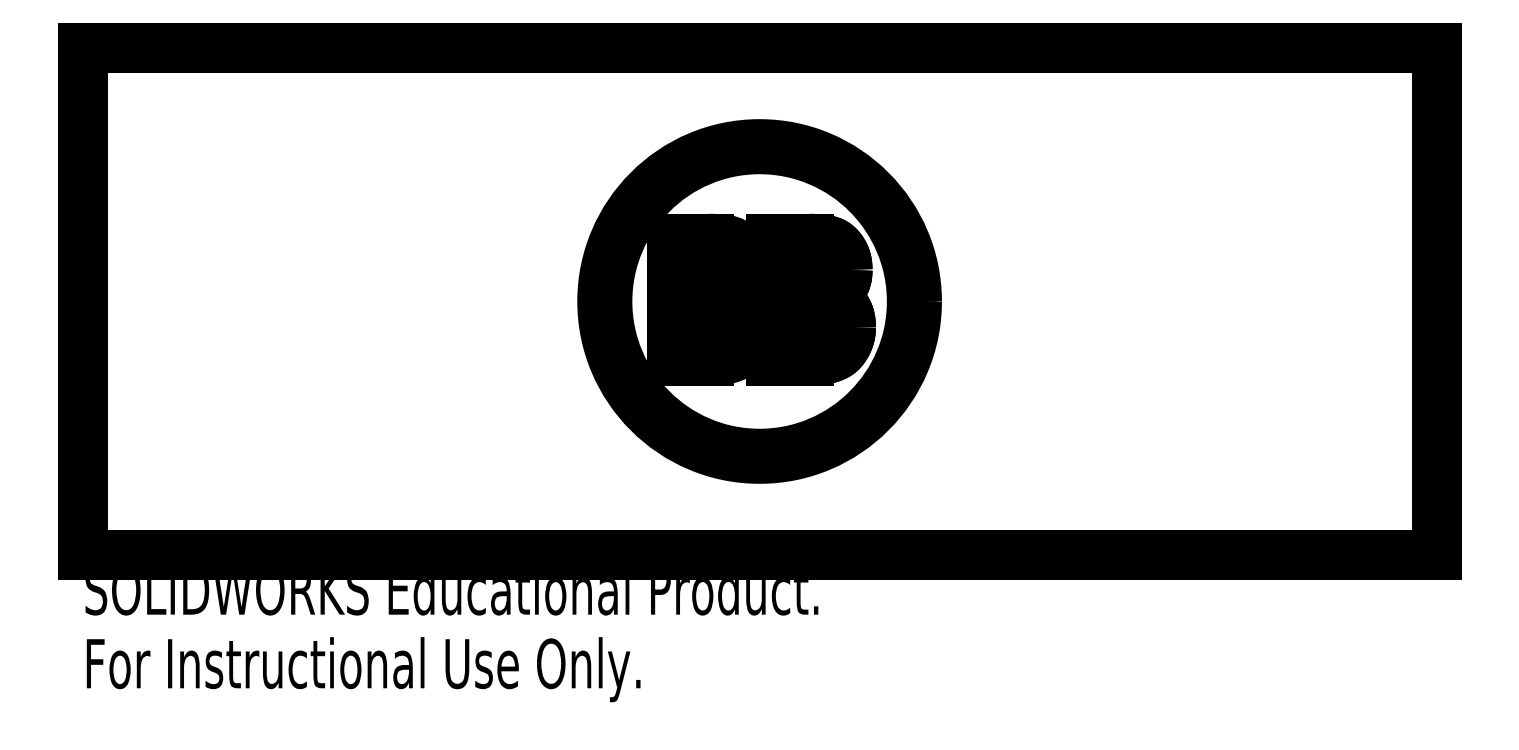
<metadata>
{"format":"dxf","ext":"dxf","renderer":"ezdxf+matplotlib","layout":"modelspace","background":"white","min_lineweight":24,"dpi":150}
</metadata>
<code>
0
SECTION
2
ENTITIES
0
LINE
8
0
10
16.87
20
25.67
30
0
11
15.49
21
25.67
31
0
0
SPLINE
8
0
210
0
220
0
230
1
70
     8
71
     3
72
    19
73
    15
74
     0
42
1e-08
43
1e-08
40
0
40
0
40
0
40
0
40
0.1061
40
0.2095
40
0.3124
40
0.4186
40
0.4735
40
0.5305
40
0.5928
40
0.6598
40
0.7336
40
0.8139
40
0.9033
40
1
40
1
40
1
40
1
10
19.15
20
23.75
30
0
10
19.15
20
23.87
30
0
10
19.14
20
24.11
30
0
10
19.05
20
24.45
30
0
10
18.91
20
24.78
30
0
10
18.75
20
25.04
30
0
10
18.58
20
25.22
30
0
10
18.42
20
25.35
30
0
10
18.23
20
25.44
30
0
10
18.01
20
25.53
30
0
10
17.77
20
25.59
30
0
10
17.5
20
25.64
30
0
10
17.19
20
25.66
30
0
10
16.98
20
25.66
30
0
10
16.87
20
25.67
30
0
0
SPLINE
8
0
210
0
220
0
230
1
70
     8
71
     3
72
    23
73
    19
74
     0
42
1e-08
43
1e-08
40
0
40
0
40
0
40
0
40
0.07878
40
0.1522
40
0.2217
40
0.2873
40
0.3489
40
0.4076
40
0.4637
40
0.5191
40
0.5731
40
0.6276
40
0.6829
40
0.7402
40
0.8001
40
0.8627
40
0.9292
40
1
40
1
40
1
40
1
10
17.03
20
21.83
30
0
10
17.12
20
21.84
30
0
10
17.28
20
21.84
30
0
10
17.52
20
21.86
30
0
10
17.75
20
21.9
30
0
10
17.96
20
21.95
30
0
10
18.15
20
22.02
30
0
10
18.32
20
22.1
30
0
10
18.48
20
22.19
30
0
10
18.62
20
22.31
30
0
10
18.75
20
22.44
30
0
10
18.86
20
22.58
30
0
10
18.95
20
22.74
30
0
10
19.03
20
22.91
30
0
10
19.08
20
23.1
30
0
10
19.12
20
23.3
30
0
10
19.15
20
23.52
30
0
10
19.15
20
23.67
30
0
10
19.15
20
23.75
30
0
0
LINE
8
0
10
15.49
20
21.83
30
0
11
17.03
21
21.83
31
0
0
LINE
8
0
10
15.49
20
25.67
30
0
11
15.49
21
21.83
31
0
0
LINE
8
0
10
16.9
20
30.67
30
0
11
15.49
21
30.67
31
0
0
SPLINE
8
0
210
0
220
0
230
1
70
     8
71
     3
72
    23
73
    19
74
     0
42
1e-08
43
1e-08
40
0
40
0
40
0
40
0
40
0.07429
40
0.1436
40
0.2086
40
0.2697
40
0.3268
40
0.3812
40
0.4341
40
0.4854
40
0.5378
40
0.5922
40
0.6501
40
0.7108
40
0.7761
40
0.8459
40
0.9205
40
1
40
1
40
1
40
1
10
18.82
20
28.95
30
0
10
18.82
20
29.02
30
0
10
18.82
20
29.17
30
0
10
18.8
20
29.37
30
0
10
18.76
20
29.56
30
0
10
18.71
20
29.74
30
0
10
18.64
20
29.9
30
0
10
18.56
20
30.04
30
0
10
18.46
20
30.16
30
0
10
18.35
20
30.27
30
0
10
18.22
20
30.37
30
0
10
18.08
20
30.45
30
0
10
17.92
20
30.51
30
0
10
17.75
20
30.57
30
0
10
17.56
20
30.61
30
0
10
17.35
20
30.64
30
0
10
17.13
20
30.67
30
0
10
16.98
20
30.67
30
0
10
16.9
20
30.67
30
0
0
SPLINE
8
0
210
0
220
0
230
1
70
     8
71
     3
72
    19
73
    15
74
     0
42
1e-08
43
1e-08
40
0
40
0
40
0
40
0
40
0.09693
40
0.1852
40
0.2651
40
0.338
40
0.4044
40
0.4634
40
0.5183
40
0.5701
40
0.6704
40
0.774
40
0.8825
40
1
40
1
40
1
40
1
10
16.71
20
27.17
30
0
10
16.81
20
27.17
30
0
10
17.01
20
27.17
30
0
10
17.29
20
27.19
30
0
10
17.55
20
27.23
30
0
10
17.77
20
27.29
30
0
10
17.97
20
27.36
30
0
10
18.15
20
27.44
30
0
10
18.29
20
27.54
30
0
10
18.45
20
27.7
30
0
10
18.6
20
27.93
30
0
10
18.73
20
28.24
30
0
10
18.81
20
28.58
30
0
10
18.82
20
28.82
30
0
10
18.82
20
28.95
30
0
0
LINE
8
0
10
15.49
20
27.17
30
0
11
16.71
21
27.17
31
0
0
LINE
8
0
10
15.49
20
30.67
30
0
11
15.49
21
27.17
31
0
0
LINE
8
0
10
13.49
20
20.17
30
0
11
13.49
21
32.17
31
0
0
LINE
8
0
10
17.2
20
20.17
30
0
11
13.49
21
20.17
31
0
0
SPLINE
8
0
210
0
220
0
230
1
70
     8
71
     3
72
    23
73
    19
74
     0
42
1e-08
43
1e-08
40
0
40
0
40
0
40
0
40
0.05396
40
0.1066
40
0.1587
40
0.2098
40
0.2609
40
0.3122
40
0.3645
40
0.4179
40
0.4728
40
0.5307
40
0.593
40
0.6608
40
0.7347
40
0.8154
40
0.9038
40
1
40
1
40
1
40
1
10
21.32
20
23.47
30
0
10
21.32
20
23.36
30
0
10
21.31
20
23.15
30
0
10
21.27
20
22.83
30
0
10
21.21
20
22.52
30
0
10
21.11
20
22.23
30
0
10
20.99
20
21.94
30
0
10
20.84
20
21.67
30
0
10
20.67
20
21.4
30
0
10
20.47
20
21.15
30
0
10
20.23
20
20.91
30
0
10
19.94
20
20.71
30
0
10
19.6
20
20.54
30
0
10
19.21
20
20.41
30
0
10
18.78
20
20.29
30
0
10
18.29
20
20.22
30
0
10
17.76
20
20.17
30
0
10
17.39
20
20.17
30
0
10
17.2
20
20.17
30
0
0
SPLINE
8
0
210
0
220
0
230
1
70
     8
71
     3
72
    23
73
    19
74
     0
42
1e-08
43
1e-08
40
0
40
0
40
0
40
0
40
0.06893
40
0.1348
40
0.1979
40
0.2599
40
0.3193
40
0.3783
40
0.4358
40
0.4938
40
0.5517
40
0.6102
40
0.6702
40
0.7311
40
0.7946
40
0.8604
40
0.9284
40
1
40
1
40
1
40
1
10
19.18
20
26.48
30
0
10
19.27
20
26.45
30
0
10
19.44
20
26.4
30
0
10
19.68
20
26.29
30
0
10
19.91
20
26.17
30
0
10
20.12
20
26.05
30
0
10
20.31
20
25.9
30
0
10
20.49
20
25.74
30
0
10
20.65
20
25.58
30
0
10
20.79
20
25.39
30
0
10
20.92
20
25.2
30
0
10
21.02
20
24.99
30
0
10
21.12
20
24.77
30
0
10
21.19
20
24.53
30
0
10
21.25
20
24.28
30
0
10
21.29
20
24.02
30
0
10
21.32
20
23.75
30
0
10
21.32
20
23.56
30
0
10
21.32
20
23.47
30
0
0
SPLINE
8
0
210
0
220
0
230
1
70
     8
71
     3
72
    15
73
    11
74
     0
42
1e-08
43
1e-08
40
0
40
0
40
0
40
0
40
0.1396
40
0.2684
40
0.3901
40
0.5064
40
0.6226
40
0.7413
40
0.8659
40
1
40
1
40
1
40
1
10
20.99
20
29.11
30
0
10
20.98
20
28.95
30
0
10
20.97
20
28.64
30
0
10
20.89
20
28.2
30
0
10
20.74
20
27.81
30
0
10
20.55
20
27.45
30
0
10
20.29
20
27.14
30
0
10
19.97
20
26.87
30
0
10
19.6
20
26.65
30
0
10
19.32
20
26.54
30
0
10
19.18
20
26.48
30
0
0
SPLINE
8
0
210
0
220
0
230
1
70
     8
71
     3
72
    23
73
    19
74
     0
42
1e-08
43
1e-08
40
0
40
0
40
0
40
0
40
0.05929
40
0.1149
40
0.1674
40
0.2159
40
0.2608
40
0.3023
40
0.3403
40
0.3751
40
0.4413
40
0.5089
40
0.5801
40
0.6569
40
0.7375
40
0.8204
40
0.907
40
1
40
1
40
1
40
1
10
17.16
20
32.17
30
0
10
17.27
20
32.17
30
0
10
17.49
20
32.17
30
0
10
17.81
20
32.16
30
0
10
18.1
20
32.14
30
0
10
18.38
20
32.11
30
0
10
18.63
20
32.08
30
0
10
18.86
20
32.04
30
0
10
19.07
20
32
30
0
10
19.33
20
31.93
30
0
10
19.62
20
31.81
30
0
10
19.95
20
31.6
30
0
10
20.24
20
31.31
30
0
10
20.5
20
30.96
30
0
10
20.72
20
30.56
30
0
10
20.87
20
30.12
30
0
10
20.97
20
29.63
30
0
10
20.98
20
29.29
30
0
10
20.99
20
29.11
30
0
0
LINE
8
0
10
13.49
20
32.17
30
0
11
17.16
21
32.17
31
0
0
LINE
8
0
10
26.7
20
25.67
30
0
11
25.32
21
25.67
31
0
0
SPLINE
8
0
210
0
220
0
230
1
70
     8
71
     3
72
    19
73
    15
74
     0
42
1e-08
43
1e-08
40
0
40
0
40
0
40
0
40
0.1061
40
0.2095
40
0.3124
40
0.4186
40
0.4735
40
0.5305
40
0.5928
40
0.6598
40
0.7336
40
0.8139
40
0.9033
40
1
40
1
40
1
40
1
10
28.99
20
23.75
30
0
10
28.98
20
23.87
30
0
10
28.97
20
24.11
30
0
10
28.88
20
24.45
30
0
10
28.74
20
24.78
30
0
10
28.58
20
25.04
30
0
10
28.41
20
25.22
30
0
10
28.25
20
25.35
30
0
10
28.06
20
25.44
30
0
10
27.85
20
25.53
30
0
10
27.6
20
25.59
30
0
10
27.33
20
25.64
30
0
10
27.03
20
25.66
30
0
10
26.81
20
25.66
30
0
10
26.7
20
25.67
30
0
0
SPLINE
8
0
210
0
220
0
230
1
70
     8
71
     3
72
    23
73
    19
74
     0
42
1e-08
43
1e-08
40
0
40
0
40
0
40
0
40
0.07878
40
0.1522
40
0.2217
40
0.2873
40
0.3489
40
0.4076
40
0.4637
40
0.5191
40
0.5731
40
0.6276
40
0.6829
40
0.7402
40
0.8001
40
0.8627
40
0.9292
40
1
40
1
40
1
40
1
10
26.86
20
21.83
30
0
10
26.95
20
21.84
30
0
10
27.12
20
21.84
30
0
10
27.36
20
21.86
30
0
10
27.58
20
21.9
30
0
10
27.79
20
21.95
30
0
10
27.98
20
22.02
30
0
10
28.16
20
22.1
30
0
10
28.32
20
22.19
30
0
10
28.46
20
22.31
30
0
10
28.58
20
22.44
30
0
10
28.69
20
22.58
30
0
10
28.78
20
22.74
30
0
10
28.86
20
22.91
30
0
10
28.91
20
23.1
30
0
10
28.96
20
23.3
30
0
10
28.98
20
23.52
30
0
10
28.99
20
23.67
30
0
10
28.99
20
23.75
30
0
0
LINE
8
0
10
25.32
20
21.83
30
0
11
26.86
21
21.83
31
0
0
LINE
8
0
10
25.32
20
25.67
30
0
11
25.32
21
21.83
31
0
0
LINE
8
0
10
26.73
20
30.67
30
0
11
25.32
21
30.67
31
0
0
SPLINE
8
0
210
0
220
0
230
1
70
     8
71
     3
72
    23
73
    19
74
     0
42
1e-08
43
1e-08
40
0
40
0
40
0
40
0
40
0.07429
40
0.1436
40
0.2086
40
0.2697
40
0.3268
40
0.3812
40
0.4341
40
0.4854
40
0.5378
40
0.5922
40
0.6501
40
0.7108
40
0.7761
40
0.8459
40
0.9205
40
1
40
1
40
1
40
1
10
28.65
20
28.95
30
0
10
28.65
20
29.02
30
0
10
28.65
20
29.17
30
0
10
28.63
20
29.37
30
0
10
28.59
20
29.56
30
0
10
28.54
20
29.74
30
0
10
28.47
20
29.9
30
0
10
28.39
20
30.04
30
0
10
28.3
20
30.16
30
0
10
28.18
20
30.27
30
0
10
28.06
20
30.37
30
0
10
27.91
20
30.45
30
0
10
27.76
20
30.51
30
0
10
27.58
20
30.57
30
0
10
27.39
20
30.61
30
0
10
27.19
20
30.64
30
0
10
26.96
20
30.67
30
0
10
26.81
20
30.67
30
0
10
26.73
20
30.67
30
0
0
SPLINE
8
0
210
0
220
0
230
1
70
     8
71
     3
72
    19
73
    15
74
     0
42
1e-08
43
1e-08
40
0
40
0
40
0
40
0
40
0.09693
40
0.1852
40
0.2651
40
0.338
40
0.4044
40
0.4634
40
0.5183
40
0.5701
40
0.6704
40
0.774
40
0.8825
40
1
40
1
40
1
40
1
10
26.54
20
27.17
30
0
10
26.64
20
27.17
30
0
10
26.84
20
27.17
30
0
10
27.12
20
27.19
30
0
10
27.38
20
27.23
30
0
10
27.61
20
27.29
30
0
10
27.81
20
27.36
30
0
10
27.98
20
27.44
30
0
10
28.13
20
27.54
30
0
10
28.28
20
27.7
30
0
10
28.43
20
27.93
30
0
10
28.56
20
28.24
30
0
10
28.64
20
28.58
30
0
10
28.65
20
28.82
30
0
10
28.65
20
28.95
30
0
0
LINE
8
0
10
25.32
20
27.17
30
0
11
26.54
21
27.17
31
0
0
LINE
8
0
10
25.32
20
30.67
30
0
11
25.32
21
27.17
31
0
0
LINE
8
0
10
23.32
20
20.17
30
0
11
23.32
21
32.17
31
0
0
LINE
8
0
10
27.03
20
20.17
30
0
11
23.32
21
20.17
31
0
0
SPLINE
8
0
210
0
220
0
230
1
70
     8
71
     3
72
    23
73
    19
74
     0
42
1e-08
43
1e-08
40
0
40
0
40
0
40
0
40
0.05396
40
0.1066
40
0.1587
40
0.2098
40
0.2609
40
0.3122
40
0.3645
40
0.4179
40
0.4728
40
0.5307
40
0.593
40
0.6608
40
0.7347
40
0.8154
40
0.9038
40
1
40
1
40
1
40
1
10
31.15
20
23.47
30
0
10
31.15
20
23.36
30
0
10
31.15
20
23.15
30
0
10
31.11
20
22.83
30
0
10
31.04
20
22.52
30
0
10
30.94
20
22.23
30
0
10
30.82
20
21.94
30
0
10
30.68
20
21.67
30
0
10
30.5
20
21.4
30
0
10
30.3
20
21.15
30
0
10
30.06
20
20.91
30
0
10
29.77
20
20.71
30
0
10
29.43
20
20.54
30
0
10
29.04
20
20.41
30
0
10
28.61
20
20.29
30
0
10
28.13
20
20.22
30
0
10
27.59
20
20.17
30
0
10
27.22
20
20.17
30
0
10
27.03
20
20.17
30
0
0
SPLINE
8
0
210
0
220
0
230
1
70
     8
71
     3
72
    23
73
    19
74
     0
42
1e-08
43
1e-08
40
0
40
0
40
0
40
0
40
0.06893
40
0.1348
40
0.1979
40
0.2599
40
0.3193
40
0.3783
40
0.4358
40
0.4938
40
0.5517
40
0.6102
40
0.6702
40
0.7311
40
0.7946
40
0.8604
40
0.9284
40
1
40
1
40
1
40
1
10
29.01
20
26.48
30
0
10
29.1
20
26.45
30
0
10
29.27
20
26.4
30
0
10
29.51
20
26.29
30
0
10
29.74
20
26.17
30
0
10
29.95
20
26.05
30
0
10
30.14
20
25.9
30
0
10
30.32
20
25.74
30
0
10
30.48
20
25.58
30
0
10
30.62
20
25.39
30
0
10
30.75
20
25.2
30
0
10
30.85
20
24.99
30
0
10
30.95
20
24.77
30
0
10
31.03
20
24.53
30
0
10
31.08
20
24.28
30
0
10
31.12
20
24.02
30
0
10
31.15
20
23.75
30
0
10
31.15
20
23.56
30
0
10
31.15
20
23.47
30
0
0
SPLINE
8
0
210
0
220
0
230
1
70
     8
71
     3
72
    15
73
    11
74
     0
42
1e-08
43
1e-08
40
0
40
0
40
0
40
0
40
0.1396
40
0.2684
40
0.3901
40
0.5064
40
0.6226
40
0.7413
40
0.8659
40
1
40
1
40
1
40
1
10
30.82
20
29.11
30
0
10
30.81
20
28.95
30
0
10
30.8
20
28.64
30
0
10
30.72
20
28.2
30
0
10
30.58
20
27.81
30
0
10
30.38
20
27.45
30
0
10
30.12
20
27.14
30
0
10
29.81
20
26.87
30
0
10
29.43
20
26.65
30
0
10
29.16
20
26.54
30
0
10
29.01
20
26.48
30
0
0
SPLINE
8
0
210
0
220
0
230
1
70
     8
71
     3
72
    23
73
    19
74
     0
42
1e-08
43
1e-08
40
0
40
0
40
0
40
0
40
0.05929
40
0.1149
40
0.1674
40
0.2159
40
0.2608
40
0.3023
40
0.3403
40
0.3751
40
0.4413
40
0.5089
40
0.5801
40
0.6569
40
0.7375
40
0.8204
40
0.907
40
1
40
1
40
1
40
1
10
26.99
20
32.17
30
0
10
27.11
20
32.17
30
0
10
27.32
20
32.17
30
0
10
27.64
20
32.16
30
0
10
27.93
20
32.14
30
0
10
28.21
20
32.11
30
0
10
28.46
20
32.08
30
0
10
28.69
20
32.04
30
0
10
28.91
20
32
30
0
10
29.16
20
31.93
30
0
10
29.46
20
31.81
30
0
10
29.78
20
31.6
30
0
10
30.07
20
31.31
30
0
10
30.33
20
30.96
30
0
10
30.55
20
30.56
30
0
10
30.71
20
30.12
30
0
10
30.8
20
29.63
30
0
10
30.81
20
29.29
30
0
10
30.82
20
29.11
30
0
0
LINE
8
0
10
23.32
20
32.17
30
0
11
26.99
21
32.17
31
0
0
CIRCLE
8
0
10
22.15
20
26
30
0
40
15.5
0
LINE
8
0
10
-44.53
20
1
30
0
11
88.84
21
1
31
0
0
LINE
8
0
10
88.84
20
51
30
0
11
88.84
21
1
31
0
0
LINE
8
0
10
-44.53
20
51
30
0
11
88.84
21
51
31
0
0
LINE
8
0
10
-44.53
20
51
30
0
11
-44.53
21
1
31
0
0
SPLINE
8
0
210
0
220
0
230
1
70
     8
71
     3
72
    23
73
    19
74
     0
42
1e-08
43
1e-08
40
0
40
0
40
0
40
0
40
0.05929
40
0.1149
40
0.1674
40
0.2159
40
0.2608
40
0.3023
40
0.3403
40
0.3751
40
0.4413
40
0.5089
40
0.5801
40
0.6569
40
0.7375
40
0.8204
40
0.907
40
1
40
1
40
1
40
1
10
26.99
20
32.17
30
0
10
27.11
20
32.17
30
0
10
27.32
20
32.17
30
0
10
27.64
20
32.16
30
0
10
27.93
20
32.14
30
0
10
28.21
20
32.11
30
0
10
28.46
20
32.08
30
0
10
28.69
20
32.04
30
0
10
28.91
20
32
30
0
10
29.16
20
31.93
30
0
10
29.46
20
31.81
30
0
10
29.78
20
31.6
30
0
10
30.07
20
31.31
30
0
10
30.33
20
30.96
30
0
10
30.55
20
30.56
30
0
10
30.71
20
30.12
30
0
10
30.8
20
29.63
30
0
10
30.81
20
29.29
30
0
10
30.82
20
29.11
30
0
0
SPLINE
8
0
210
0
220
0
230
1
70
     8
71
     3
72
    15
73
    11
74
     0
42
1e-08
43
1e-08
40
0
40
0
40
0
40
0
40
0.1396
40
0.2684
40
0.3901
40
0.5064
40
0.6226
40
0.7413
40
0.8659
40
1
40
1
40
1
40
1
10
30.82
20
29.11
30
0
10
30.81
20
28.95
30
0
10
30.8
20
28.64
30
0
10
30.72
20
28.2
30
0
10
30.58
20
27.81
30
0
10
30.38
20
27.45
30
0
10
30.12
20
27.14
30
0
10
29.81
20
26.87
30
0
10
29.43
20
26.65
30
0
10
29.16
20
26.54
30
0
10
29.01
20
26.48
30
0
0
SPLINE
8
0
210
0
220
0
230
1
70
     8
71
     3
72
    23
73
    19
74
     0
42
1e-08
43
1e-08
40
0
40
0
40
0
40
0
40
0.06893
40
0.1348
40
0.1979
40
0.2599
40
0.3193
40
0.3783
40
0.4358
40
0.4938
40
0.5517
40
0.6102
40
0.6702
40
0.7311
40
0.7946
40
0.8604
40
0.9284
40
1
40
1
40
1
40
1
10
29.01
20
26.48
30
0
10
29.1
20
26.45
30
0
10
29.27
20
26.4
30
0
10
29.51
20
26.29
30
0
10
29.74
20
26.17
30
0
10
29.95
20
26.05
30
0
10
30.14
20
25.9
30
0
10
30.32
20
25.74
30
0
10
30.48
20
25.58
30
0
10
30.62
20
25.39
30
0
10
30.75
20
25.2
30
0
10
30.85
20
24.99
30
0
10
30.95
20
24.77
30
0
10
31.03
20
24.53
30
0
10
31.08
20
24.28
30
0
10
31.12
20
24.02
30
0
10
31.15
20
23.75
30
0
10
31.15
20
23.56
30
0
10
31.15
20
23.47
30
0
0
SPLINE
8
0
210
0
220
0
230
1
70
     8
71
     3
72
    23
73
    19
74
     0
42
1e-08
43
1e-08
40
0
40
0
40
0
40
0
40
0.05396
40
0.1066
40
0.1587
40
0.2098
40
0.2609
40
0.3122
40
0.3645
40
0.4179
40
0.4728
40
0.5307
40
0.593
40
0.6608
40
0.7347
40
0.8154
40
0.9038
40
1
40
1
40
1
40
1
10
31.15
20
23.47
30
0
10
31.15
20
23.36
30
0
10
31.15
20
23.15
30
0
10
31.11
20
22.83
30
0
10
31.04
20
22.52
30
0
10
30.94
20
22.23
30
0
10
30.82
20
21.94
30
0
10
30.68
20
21.67
30
0
10
30.5
20
21.4
30
0
10
30.3
20
21.15
30
0
10
30.06
20
20.91
30
0
10
29.77
20
20.71
30
0
10
29.43
20
20.54
30
0
10
29.04
20
20.41
30
0
10
28.61
20
20.29
30
0
10
28.13
20
20.22
30
0
10
27.59
20
20.17
30
0
10
27.22
20
20.17
30
0
10
27.03
20
20.17
30
0
0
CIRCLE
8
0
10
22.15
20
26
30
0
40
15
0
SPLINE
8
0
210
0
220
0
230
1
70
     8
71
     3
72
    23
73
    19
74
     0
42
1e-08
43
1e-08
40
0
40
0
40
0
40
0
40
0.05929
40
0.1149
40
0.1674
40
0.2159
40
0.2608
40
0.3023
40
0.3403
40
0.3751
40
0.4413
40
0.5089
40
0.5801
40
0.6569
40
0.7375
40
0.8204
40
0.907
40
1
40
1
40
1
40
1
10
17.16
20
32.17
30
0
10
17.27
20
32.17
30
0
10
17.49
20
32.17
30
0
10
17.81
20
32.16
30
0
10
18.1
20
32.14
30
0
10
18.38
20
32.11
30
0
10
18.63
20
32.08
30
0
10
18.86
20
32.04
30
0
10
19.07
20
32
30
0
10
19.33
20
31.93
30
0
10
19.62
20
31.81
30
0
10
19.95
20
31.6
30
0
10
20.24
20
31.31
30
0
10
20.5
20
30.96
30
0
10
20.72
20
30.56
30
0
10
20.87
20
30.12
30
0
10
20.97
20
29.63
30
0
10
20.98
20
29.29
30
0
10
20.99
20
29.11
30
0
0
SPLINE
8
0
210
0
220
0
230
1
70
     8
71
     3
72
    15
73
    11
74
     0
42
1e-08
43
1e-08
40
0
40
0
40
0
40
0
40
0.1396
40
0.2684
40
0.3901
40
0.5064
40
0.6226
40
0.7413
40
0.8659
40
1
40
1
40
1
40
1
10
20.99
20
29.11
30
0
10
20.98
20
28.95
30
0
10
20.97
20
28.64
30
0
10
20.89
20
28.2
30
0
10
20.74
20
27.81
30
0
10
20.55
20
27.45
30
0
10
20.29
20
27.14
30
0
10
19.97
20
26.87
30
0
10
19.6
20
26.65
30
0
10
19.32
20
26.54
30
0
10
19.18
20
26.48
30
0
0
SPLINE
8
0
210
0
220
0
230
1
70
     8
71
     3
72
    23
73
    19
74
     0
42
1e-08
43
1e-08
40
0
40
0
40
0
40
0
40
0.06893
40
0.1348
40
0.1979
40
0.2599
40
0.3193
40
0.3783
40
0.4358
40
0.4938
40
0.5517
40
0.6102
40
0.6702
40
0.7311
40
0.7946
40
0.8604
40
0.9284
40
1
40
1
40
1
40
1
10
19.18
20
26.48
30
0
10
19.27
20
26.45
30
0
10
19.44
20
26.4
30
0
10
19.68
20
26.29
30
0
10
19.91
20
26.17
30
0
10
20.12
20
26.05
30
0
10
20.31
20
25.9
30
0
10
20.49
20
25.74
30
0
10
20.65
20
25.58
30
0
10
20.79
20
25.39
30
0
10
20.92
20
25.2
30
0
10
21.02
20
24.99
30
0
10
21.12
20
24.77
30
0
10
21.19
20
24.53
30
0
10
21.25
20
24.28
30
0
10
21.29
20
24.02
30
0
10
21.32
20
23.75
30
0
10
21.32
20
23.56
30
0
10
21.32
20
23.47
30
0
0
SPLINE
8
0
210
0
220
0
230
1
70
     8
71
     3
72
    23
73
    19
74
     0
42
1e-08
43
1e-08
40
0
40
0
40
0
40
0
40
0.05396
40
0.1066
40
0.1587
40
0.2098
40
0.2609
40
0.3122
40
0.3645
40
0.4179
40
0.4728
40
0.5307
40
0.593
40
0.6608
40
0.7347
40
0.8154
40
0.9038
40
1
40
1
40
1
40
1
10
21.32
20
23.47
30
0
10
21.32
20
23.36
30
0
10
21.31
20
23.15
30
0
10
21.27
20
22.83
30
0
10
21.21
20
22.52
30
0
10
21.11
20
22.23
30
0
10
20.99
20
21.94
30
0
10
20.84
20
21.67
30
0
10
20.67
20
21.4
30
0
10
20.47
20
21.15
30
0
10
20.23
20
20.91
30
0
10
19.94
20
20.71
30
0
10
19.6
20
20.54
30
0
10
19.21
20
20.41
30
0
10
18.78
20
20.29
30
0
10
18.29
20
20.22
30
0
10
17.76
20
20.17
30
0
10
17.39
20
20.17
30
0
10
17.2
20
20.17
30
0
0
MTEXT
8
0
10
-44.53
20
-0.01957
30
0
40
4.834
41
0
71
     1
72
     1
1
SOLIDWORKS Educational Product.
7
SLDTEXTSTYLE0
73
     1
44
1
0
MTEXT
8
0
10
-44.53
20
-7.27
30
0
40
4.834
41
0
71
     1
72
     1
1
For Instructional Use Only.
7
SLDTEXTSTYLE0
73
     1
44
1
0
ENDSEC
0
EOF

</code>
